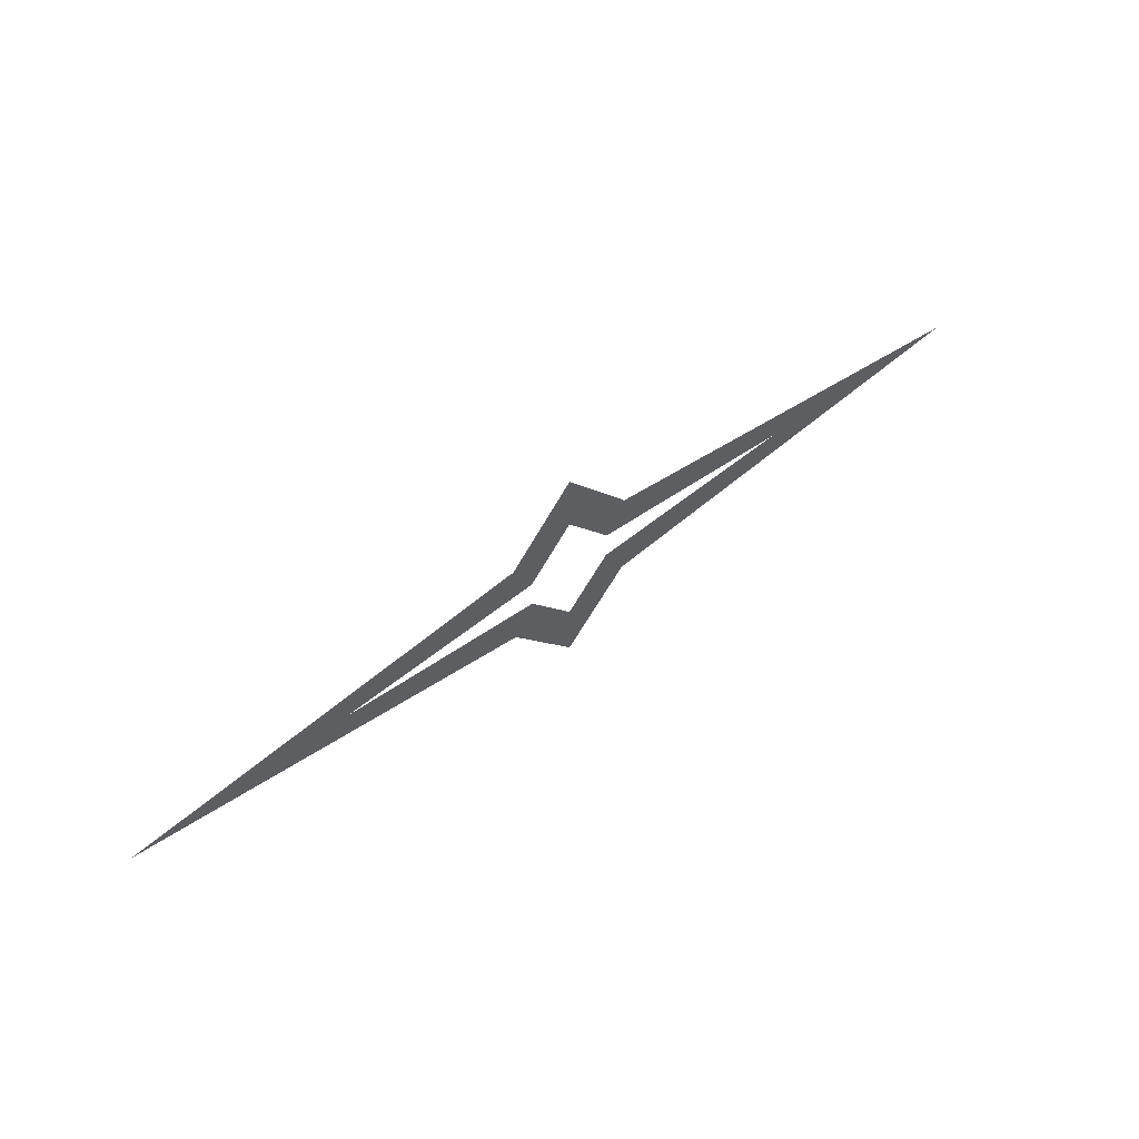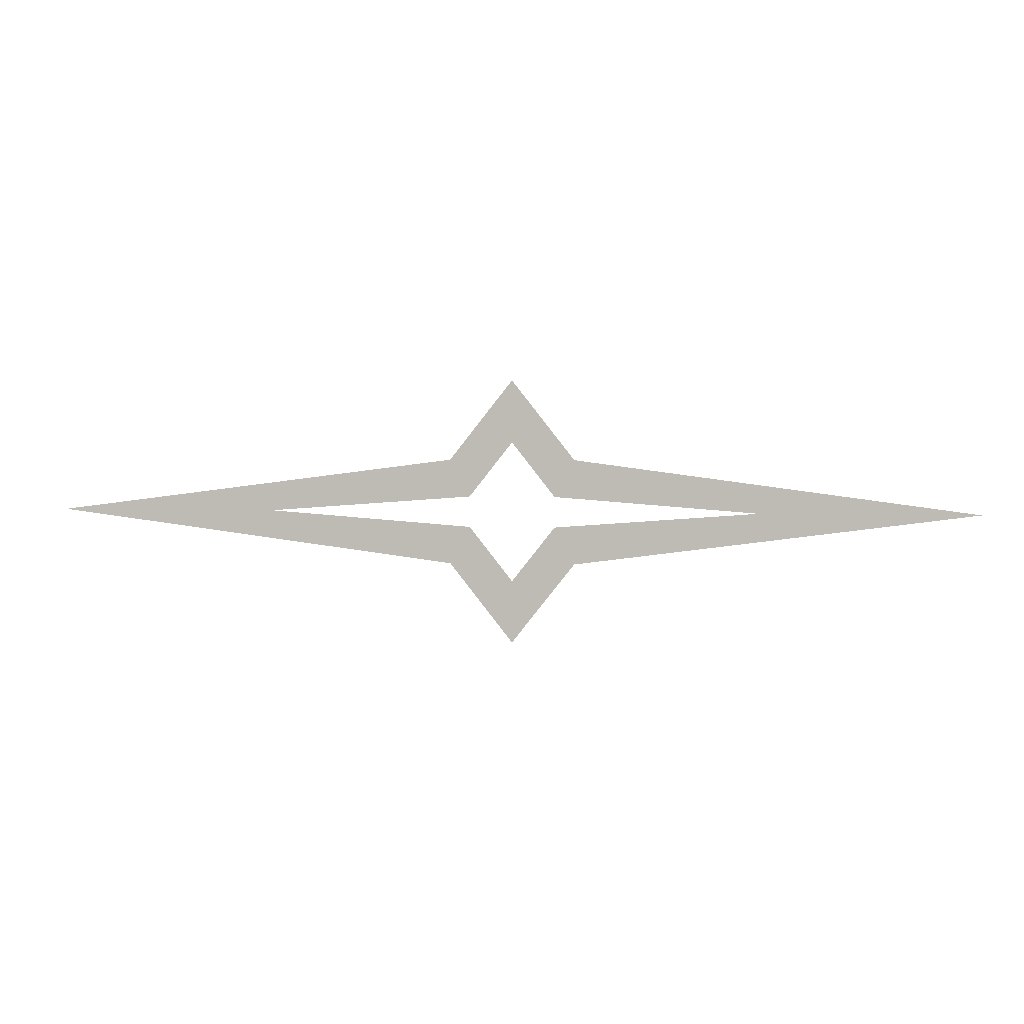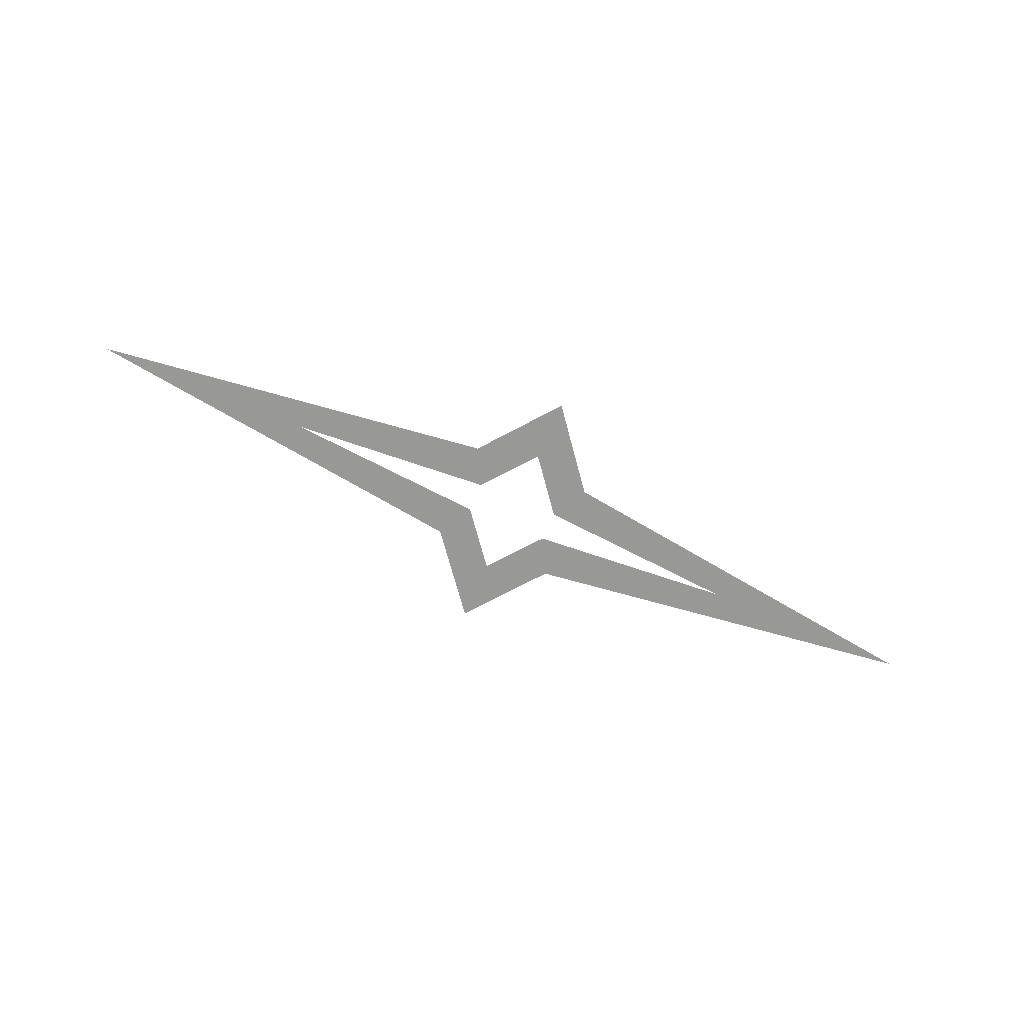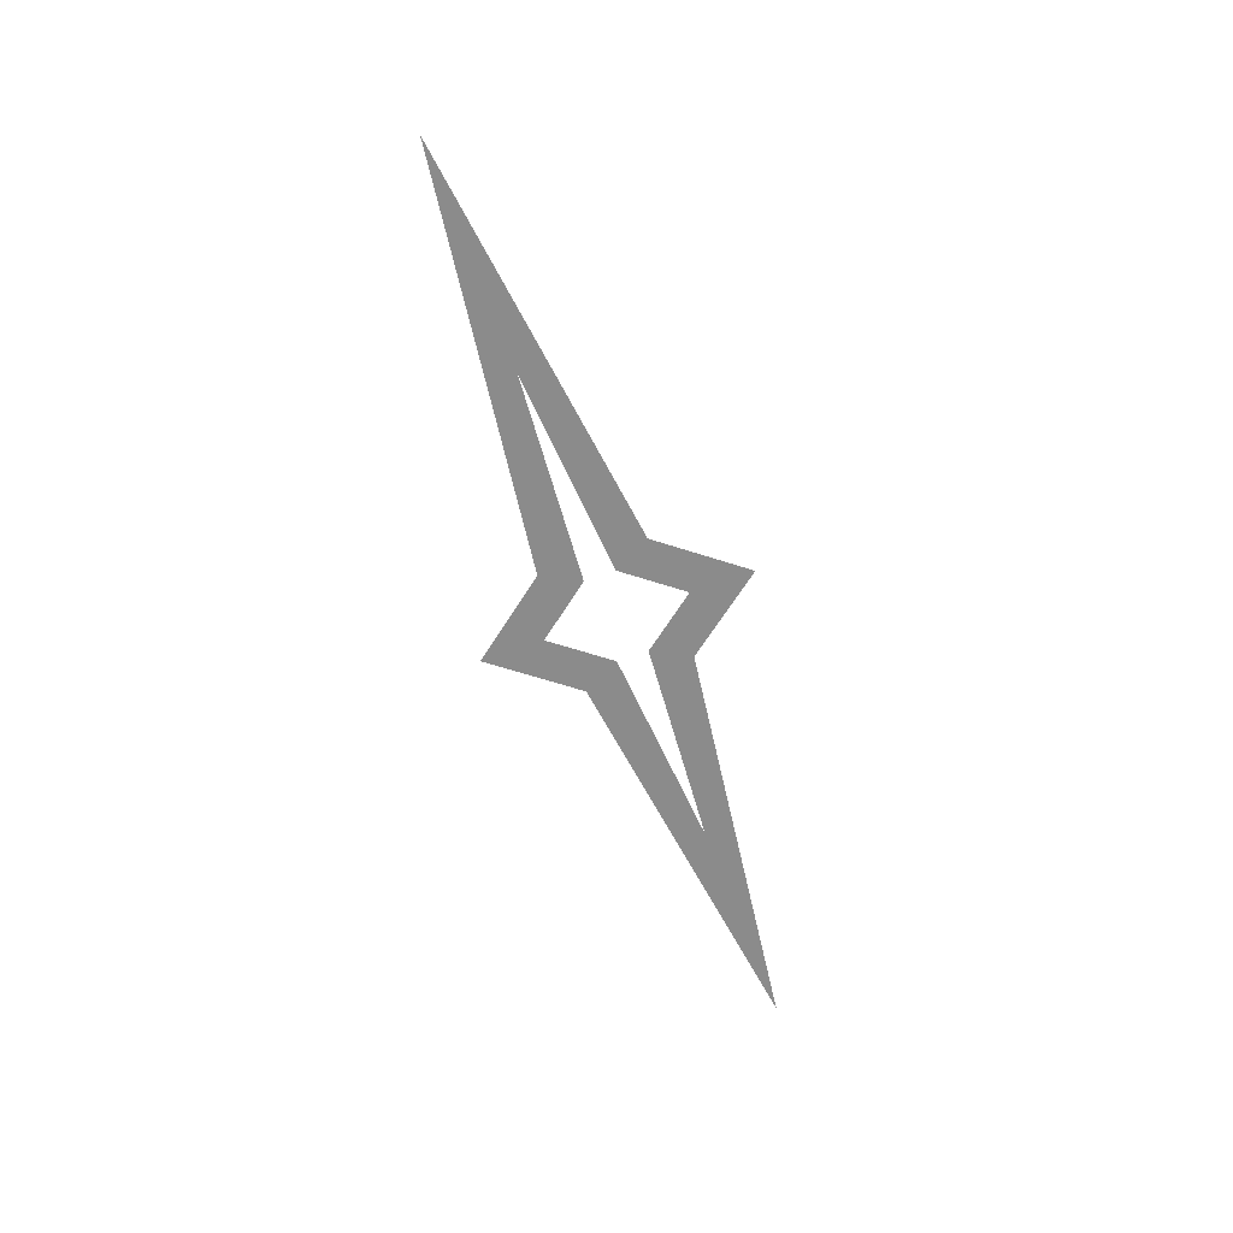
<metadata>
{"format":"obj","ext":"obj","renderer":"f3d","projection":"perspective","resolution":1024,"background":"white","views":[{"elev":55.6,"azim":-38.6,"up":"+Y"},{"elev":3.8,"azim":6.3,"up":"+Y"},{"elev":-68.5,"azim":-23.4,"up":"+Z"},{"elev":-63.8,"azim":-69.9,"up":"+Z"}]}
</metadata>
<code>
g essencePoofGlow02_mesh
v 2.011e-31 4.259 -1.642e-15
v 4.038e-31 8.043 -3.298e-15
v 3.817 3.191 -1.073e-15
v 2.615 0.9348 -1.47e-16
v 28.18 0 3.451e-15
v 14.98 0 1.835e-15
v -14.98 0 -1.835e-15
v -28.18 0 -3.451e-15
v -3.817 3.191 -2.008e-15
v -2.615 0.9348 -7.874e-16
v 4.038e-31 8.043 -3.298e-15
v 2.011e-31 4.259 -1.642e-15
v 2.615 -0.9348 7.874e-16
v -4.038e-31 -8.043 3.298e-15
v -2.011e-31 -4.259 1.642e-15
v 3.817 -3.191 2.008e-15
v 14.98 0 1.835e-15
v 28.18 0 3.451e-15
v -2.011e-31 -4.259 1.642e-15
v -4.038e-31 -8.043 3.298e-15
v -3.817 -3.191 1.073e-15
v -2.615 -0.9348 1.47e-16
v -28.18 0 -3.451e-15
v -14.98 0 -1.835e-15
g essencePoofGlow02_mesh_0
f 3 2 1
f 4 3 1
f 5 3 4
f 6 5 4
f 9 8 7
f 10 9 7
f 11 9 10
f 12 11 10
f 15 14 13
f 14 16 13
f 13 16 17
f 16 18 17
f 21 20 19
f 22 21 19
f 23 21 22
f 24 23 22

</code>
